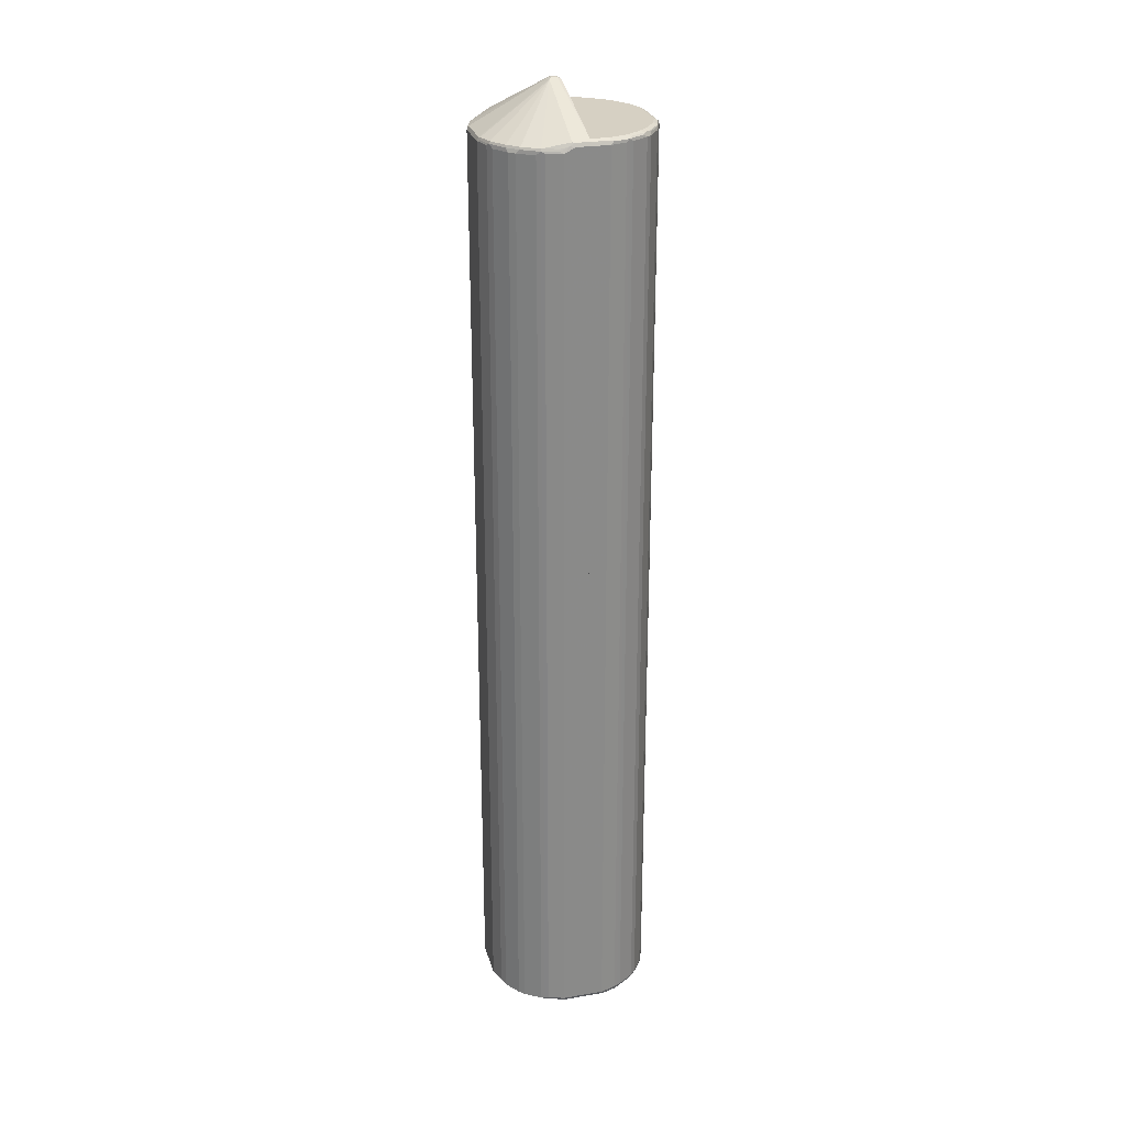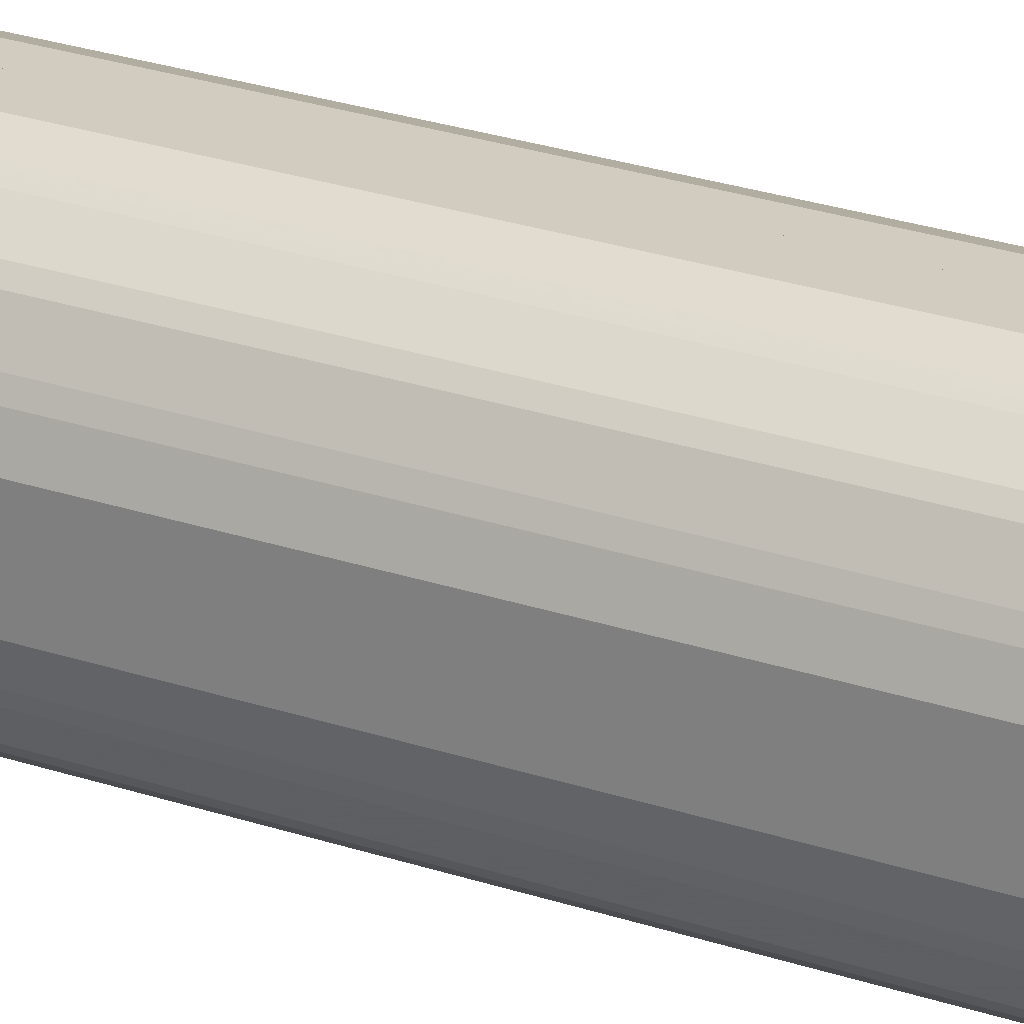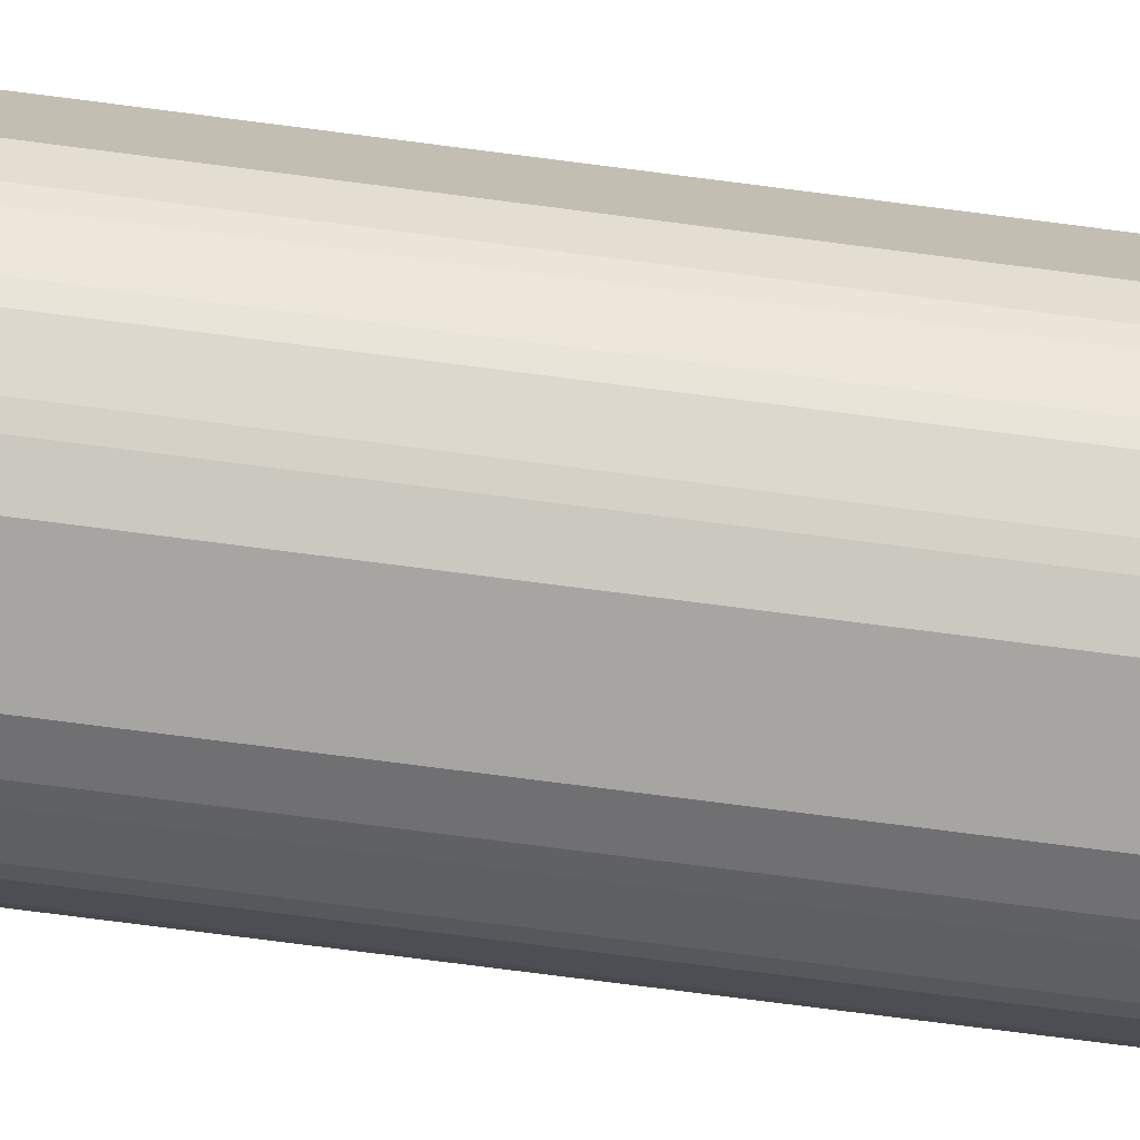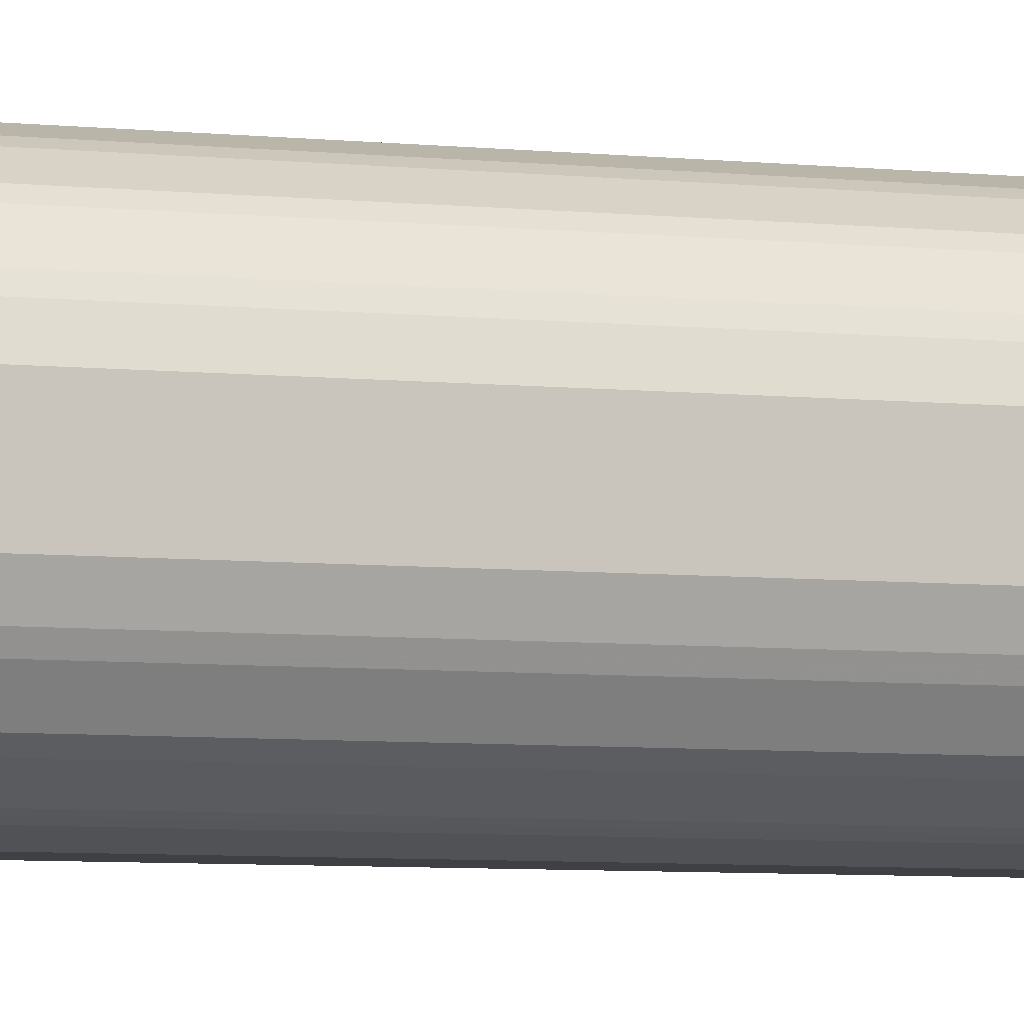
<metadata>
{"format":"obj","ext":"obj","renderer":"f3d","projection":"perspective","resolution":1024,"background":"white","views":[{"elev":26.5,"azim":-14.7,"up":"+Y"},{"elev":24.0,"azim":-59.9,"up":"+Z"},{"elev":-73.6,"azim":82.6,"up":"+Z"},{"elev":-5.0,"azim":-111.8,"up":"+Z"}]}
</metadata>
<code>
v 0.007042 -0.9555 0.168
v 0.007042 -0.959 0.1663
v 0.04201 -0.9555 0.168
v 0.007042 0.882 0.168
v 0.007042 -0.9624 0.1645
v 0.0455 -0.9624 0.1645
v 0.07702 -0.9624 0.154
v 0.07352 -0.9555 0.1575
v 0.04201 0.882 0.168
v 0.04727 0.8873 0.1654
v 0.007042 0.8868 0.1656
v 0.007042 -0.9661 0.1575
v 0.04201 -0.9661 0.1575
v 0.08532 -0.9634 0.147
v 0.1168 -0.9634 0.126
v 0.1085 -0.9624 0.133
v 0.1129 -0.9608 0.1312
v 0.08138 -0.9608 0.1523
v 0.07352 -0.9661 0.147
v 0.08052 -0.9555 0.154
v 0.07352 0.882 0.1575
v 0.07877 0.8873 0.1549
v 0.07352 0.8889 0.154
v 0.04201 0.8889 0.1645
v 0.007042 0.8889 0.1645
v 0.007042 -0.9661 -0.1575
v 0.1273 -0.9634 0.1155
v 0.1295 -0.9555 0.119
v 0.119 -0.9555 0.1295
v 0.105 -0.9661 0.126
v 0.126 -0.9661 0.105
v 0.08751 -0.9555 0.1505
v 0.08052 0.882 0.154
v 0.1103 0.8873 0.1339
v 0.08401 0.8898 0.1483
v 0.08751 0.882 0.1505
v 0.07352 0.8926 0.147
v 0.04201 0.8926 0.1575
v 0.007042 0.8926 0.1575
v 0.007042 -0.9637 -0.1622
v 0.04201 -0.9661 -0.1575
v 0.1483 -0.9634 0.08401
v 0.1339 -0.9608 0.1103
v 0.1505 -0.9555 0.08749
v 0.1295 0.882 0.119
v 0.119 0.882 0.1295
v 0.147 -0.9661 0.07348
v 0.1155 0.8898 0.1273
v 0.105 0.8926 0.126
v 0.007042 0.8926 -0.1575
v 0.04727 -0.9634 -0.1628
v 0.007042 -0.9624 -0.1645
v 0.04201 -0.9624 -0.1645
v 0.07352 -0.9661 -0.147
v 0.154 -0.9624 0.07348
v 0.1549 -0.9608 0.07874
v 0.1575 -0.9555 0.07348
v 0.1505 0.882 0.08749
v 0.1523 0.8873 0.08138
v 0.1313 0.8873 0.1129
v 0.126 0.8898 0.1168
v 0.1575 -0.9661 0.042
v 0.126 0.8926 0.105
v 0.007042 0.8889 -0.1645
v 0.04201 0.8926 -0.1575
v 0.07877 -0.9634 -0.1523
v 0.04201 -0.9555 -0.168
v 0.04902 -0.959 -0.1645
v 0.007042 -0.9555 -0.168
v 0.105 -0.9661 -0.126
v 0.1645 -0.9624 0.042
v 0.1654 -0.9608 0.04723
v 0.168 -0.9555 0.042
v 0.1575 0.882 0.07348
v 0.154 0.8889 0.077
v 0.133 0.8889 0.1085
v 0.147 0.8898 0.08529
v 0.1575 -0.9661 -0.042
v 0.147 0.8926 0.07348
v 0.007042 0.882 -0.168
v 0.03851 0.8889 -0.1645
v 0.04201 0.882 -0.168
v 0.07352 0.8926 -0.147
v 0.1103 -0.9634 -0.1312
v 0.08052 -0.959 -0.154
v 0.07352 -0.9555 -0.1575
v 0.1208 -0.9634 -0.1207
v 0.1313 -0.9634 -0.1103
v 0.126 -0.9661 -0.105
v 0.1645 -0.9624 -0.042
v 0.168 -0.9555 -0.042
v 0.168 0.882 0.042
v 0.1645 0.8889 0.04549
v 0.1575 0.8926 0.042
v 0.147 -0.9661 -0.07348
v 0.1523 -0.9634 -0.07874
v 0.1628 -0.9634 -0.04723
v 0.07001 0.8889 -0.154
v 0.04727 0.8873 -0.1628
v 0.07877 0.8873 -0.1523
v 0.07352 0.882 -0.1575
v 0.105 0.8926 -0.126
v 0.08227 0.8908 -0.1453
v 0.112 -0.959 -0.133
v 0.08751 -0.9521 -0.1505
v 0.119 -0.9521 -0.1295
v 0.08052 0.8786 -0.154
v 0.1225 -0.959 -0.1225
v 0.133 -0.959 -0.112
v 0.1645 -0.959 -0.04898
v 0.154 -0.959 -0.08049
v 0.1575 -0.9555 -0.07348
v 0.168 0.882 -0.042
v 0.1645 0.8889 -0.03848
v 0.1575 0.8926 -0.042
v 0.08751 0.8855 -0.1505
v 0.126 0.8926 -0.105
v 0.1243 0.8908 -0.1137
v 0.1137 0.8908 -0.1242
v 0.119 0.8855 -0.1295
v 0.1295 -0.9521 -0.119
v 0.1505 -0.9521 -0.08749
v 0.1575 0.882 -0.07348
v 0.1523 0.8873 -0.07874
v 0.1628 0.8873 -0.04723
v 0.154 0.8889 -0.07
v 0.147 0.8926 -0.07348
v 0.1453 0.8908 -0.08223
v 0.1295 0.8855 -0.119
v 0.1505 0.8855 -0.08749
v -0.04202 -0.9555 0.168
v -0.07351 -0.9555 0.1575
v -0.07877 -0.9608 0.1523
v -0.04726 -0.9608 0.1628
v -0.0385 -0.9625 0.1645
v 0.007042 -0.9555 0.168
v -0.04202 0.8715 0.168
v -0.0805 -0.9519 0.154
v -0.08749 -0.9589 0.1505
v -0.07351 0.8715 0.1575
v -0.08225 -0.9642 0.1453
v -0.07351 -0.9661 0.147
v -0.07002 -0.9625 0.154
v 0.007042 -0.9625 0.1645
v -0.04202 -0.9661 0.1575
v 0.007042 0.8819 0.168
v -0.02101 0.8819 0.168
v -0.03151 0.8832 0.1654
v -0.04901 0.8749 0.1645
v -0.0805 0.8749 0.154
v -0.119 -0.9589 0.1295
v -0.08749 0.8679 0.1505
v -0.1137 -0.9642 0.1242
v -0.105 -0.9661 0.126
v 0.007042 0.8866 0.1656
v -0.02101 0.8889 0.1645
v -0.02625 0.8899 0.1628
v -0.07877 0.8793 0.1523
v -0.04726 0.8793 0.1628
v -0.112 0.8749 0.133
v -0.119 0.8679 0.1295
v -0.1295 -0.9589 0.119
v -0.1243 -0.9642 0.1137
v -0.126 -0.9661 0.105
v 0.007042 0.8889 0.1645
v 0.007042 0.8914 0.1598
v -0.02101 0.8925 0.1575
v -0.02101 0.9661 0
v -0.02625 0.9634 0.00523
v -0.1103 0.8793 0.1312
v -0.133 0.8749 0.112
v -0.1295 0.8679 0.119
v -0.1505 -0.9589 0.08749
v -0.1453 -0.9642 0.08223
v -0.147 -0.9661 0.07348
v -0.04202 -0.9661 -0.1575
v 0.007042 -0.9625 -0.1645
v 0.007042 0.8925 0.1575
v -0.01051 0.9661 0
v -0.02101 0.9661 -0.01049
v -0.02802 0.9625 -0.01049
v -0.02802 0.9625 0
v -0.1645 0.8785 0.042
v -0.1628 0.8793 0.04723
v -0.1522 0.8793 0.07874
v -0.1313 0.8793 0.1103
v -0.154 0.8749 0.08049
v -0.1505 0.8679 0.08749
v -0.1575 -0.9555 0.07348
v -0.1522 -0.9608 0.07874
v -0.154 -0.9625 0.07
v -0.1575 -0.9661 0.042
v -0.07351 -0.9661 -0.147
v -0.04202 -0.9625 -0.1645
v -0.04726 -0.9608 -0.1654
v 0.007042 -0.9555 -0.168
v 0.007042 0.8925 -0.1575
v 0.00699 0.9029 -0.003487
v -1.01e-06 0.9555 0
v -0.003514 0.9625 0.003487
v -0.01051 0.9661 -0.01049
v 0.007042 0.8891 -0.1644
v -0.04202 0.8925 -0.1575
v -0.0245 0.9625 -0.0175
v -0.02889 0.9608 -0.01572
v -0.1483 0.8793 -0.08401
v -0.154 0.8785 -0.07348
v -0.1645 0.8785 -0.042
v -0.1654 0.8768 -0.04723
v -0.168 0.8715 0.042
v -0.1645 0.8749 0.04898
v -0.1575 0.8715 0.07348
v -0.168 -0.9555 0.042
v -0.1628 -0.9608 0.04723
v -0.1645 -0.9625 0.03848
v -0.1575 -0.9661 -0.042
v -0.105 -0.9661 -0.126
v -0.084 -0.9634 -0.1483
v -0.07351 -0.9625 -0.154
v -0.07877 -0.9608 -0.1549
v -0.04202 -0.9555 -0.168
v 0.007042 0.8819 -0.168
v -0.005262 0.9608 -0.01572
v -0.003514 0.9625 -0.006973
v -1.01e-06 0.9555 -0.01049
v 0.007042 0.8889 -0.1645
v -0.04551 0.8889 -0.1645
v -0.07701 0.8889 -0.154
v -0.08532 0.8899 -0.147
v -0.1063 0.8899 -0.126
v -0.1076 0.8872 -0.1312
v -0.1549 0.8768 -0.07874
v -0.168 0.8715 -0.042
v -0.168 -0.9555 -0.042
v -0.1645 -0.9625 -0.04549
v -0.154 -0.9625 -0.077
v -0.147 -0.9661 -0.07348
v -0.126 -0.9661 -0.105
v -0.126 -0.9634 -0.1168
v -0.1155 -0.9634 -0.1273
v -0.1103 -0.9608 -0.1339
v -0.119 -0.9555 -0.1295
v -0.08749 -0.9555 -0.1505
v -0.0805 -0.9555 -0.154
v -0.07351 -0.9555 -0.1575
v -0.04202 0.8819 -0.168
v -0.07351 0.8819 -0.1575
v -0.08138 0.8872 -0.1523
v -0.08749 0.8819 -0.1505
v -0.119 0.8715 -0.1295
v -0.1295 0.8715 -0.119
v -0.1339 0.8768 -0.1103
v -0.1505 0.8715 -0.08749
v -0.1575 0.8715 -0.07348
v -0.1575 -0.9555 -0.07348
v -0.1522 -0.9608 -0.08138
v -0.133 -0.9625 -0.1085
v -0.147 -0.9634 -0.08529
v -0.1313 -0.9608 -0.1129
v -0.1295 -0.9555 -0.119
v -0.0805 0.8819 -0.154
v -0.1505 -0.9555 -0.08749
f 1 2 3
f 1 3 9
f 1 9 4
f 1 4 11
f 1 11 25
f 1 25 39
f 1 39 50
f 1 50 64
f 1 64 80
f 1 80 69
f 1 69 52
f 1 52 40
f 1 40 26
f 1 26 12
f 1 12 5
f 1 5 2
f 2 5 6
f 2 6 3
f 3 6 7
f 3 7 8
f 3 8 21
f 3 21 9
f 4 9 10
f 4 10 11
f 5 12 13
f 5 13 6
f 6 13 19
f 6 19 7
f 7 14 15
f 7 15 16
f 7 16 17
f 7 17 18
f 7 18 8
f 7 19 14
f 8 18 20
f 8 20 33
f 8 33 21
f 9 21 10
f 10 21 22
f 10 22 23
f 10 23 24
f 10 24 25
f 10 25 11
f 12 26 41
f 12 41 54
f 12 54 70
f 12 70 89
f 12 89 95
f 12 95 78
f 12 78 62
f 12 62 47
f 12 47 31
f 12 31 30
f 12 30 19
f 12 19 13
f 14 19 15
f 15 27 28
f 15 28 29
f 15 29 17
f 15 17 16
f 15 19 30
f 15 30 31
f 15 31 27
f 17 29 18
f 18 29 32
f 18 32 20
f 20 32 36
f 20 36 33
f 21 33 22
f 22 34 35
f 22 35 23
f 22 33 36
f 22 36 46
f 22 46 34
f 23 35 37
f 23 37 38
f 23 38 24
f 24 38 39
f 24 39 25
f 26 40 41
f 27 42 43
f 27 43 28
f 27 31 42
f 28 43 44
f 28 44 58
f 28 58 45
f 28 45 46
f 28 46 29
f 29 46 36
f 29 36 32
f 31 47 42
f 34 46 48
f 34 48 35
f 35 48 49
f 35 49 37
f 37 49 63
f 37 63 79
f 37 79 94
f 37 94 115
f 37 115 127
f 37 127 117
f 37 117 102
f 37 102 83
f 37 83 65
f 37 65 50
f 37 50 39
f 37 39 38
f 40 51 41
f 40 52 53
f 40 53 51
f 41 51 54
f 42 55 56
f 42 56 43
f 42 47 55
f 43 56 44
f 44 56 57
f 44 57 74
f 44 74 58
f 45 58 59
f 45 59 60
f 45 60 61
f 45 61 48
f 45 48 46
f 47 62 71
f 47 71 55
f 48 61 49
f 49 61 63
f 50 65 64
f 51 66 54
f 51 53 67
f 51 67 68
f 51 68 85
f 51 85 66
f 52 69 67
f 52 67 53
f 54 66 70
f 55 71 72
f 55 72 56
f 56 72 73
f 56 73 57
f 57 73 92
f 57 92 74
f 58 74 59
f 59 75 76
f 59 76 60
f 59 74 75
f 60 76 61
f 61 77 79
f 61 79 63
f 61 76 75
f 61 75 77
f 62 78 97
f 62 97 90
f 62 90 71
f 64 65 81
f 64 81 82
f 64 82 80
f 65 83 81
f 66 84 70
f 66 85 104
f 66 104 84
f 67 86 85
f 67 85 68
f 67 69 80
f 67 80 82
f 67 82 101
f 67 101 86
f 70 84 87
f 70 87 88
f 70 88 89
f 71 90 72
f 72 90 91
f 72 91 73
f 73 91 113
f 73 113 92
f 74 92 75
f 75 93 94
f 75 94 79
f 75 79 77
f 75 92 93
f 78 95 96
f 78 96 97
f 81 98 100
f 81 100 99
f 81 99 82
f 81 83 98
f 82 99 100
f 82 100 101
f 83 102 103
f 83 103 100
f 83 100 98
f 84 104 108
f 84 108 87
f 85 105 106
f 85 106 104
f 85 86 101
f 85 101 107
f 85 107 116
f 85 116 105
f 87 108 109
f 87 109 88
f 88 96 95
f 88 95 89
f 88 109 111
f 88 111 96
f 90 97 91
f 91 97 110
f 91 110 111
f 91 111 112
f 91 112 123
f 91 123 113
f 92 113 114
f 92 114 93
f 93 114 115
f 93 115 94
f 96 111 110
f 96 110 97
f 100 116 101
f 100 103 116
f 101 116 107
f 102 117 118
f 102 118 119
f 102 119 103
f 103 119 120
f 103 120 116
f 104 106 121
f 104 121 108
f 105 116 120
f 105 120 106
f 106 120 129
f 106 129 121
f 108 121 109
f 109 121 122
f 109 122 111
f 111 122 130
f 111 130 123
f 111 123 112
f 113 123 124
f 113 124 125
f 113 125 114
f 114 125 124
f 114 124 126
f 114 126 115
f 115 126 127
f 117 127 128
f 117 128 118
f 118 128 130
f 118 130 129
f 118 129 120
f 118 120 119
f 121 129 130
f 121 130 122
f 123 130 124
f 124 130 128
f 124 128 127
f 124 127 126
f 131 132 133
f 131 133 134
f 131 134 135
f 131 135 144
f 131 144 136
f 131 136 146
f 131 146 147
f 131 147 137
f 131 137 140
f 131 140 132
f 132 138 139
f 132 139 133
f 132 140 150
f 132 150 138
f 133 141 142
f 133 142 143
f 133 143 135
f 133 135 134
f 133 139 141
f 135 143 145
f 135 145 12
f 135 12 144
f 136 144 12
f 136 12 26
f 136 26 177
f 136 177 196
f 136 196 222
f 136 222 226
f 136 226 202
f 136 202 197
f 136 197 178
f 136 178 166
f 136 166 165
f 136 165 155
f 136 155 146
f 137 147 148
f 137 148 149
f 137 149 150
f 137 150 140
f 138 150 152
f 138 152 139
f 139 151 141
f 139 152 161
f 139 161 151
f 141 151 153
f 141 153 154
f 141 154 142
f 142 145 143
f 142 154 164
f 142 164 175
f 142 175 192
f 142 192 216
f 142 216 237
f 142 237 238
f 142 238 217
f 142 217 193
f 142 193 176
f 142 176 26
f 142 26 12
f 142 12 145
f 146 155 147
f 147 155 156
f 147 156 148
f 148 156 157
f 148 157 158
f 148 158 159
f 148 159 149
f 149 159 158
f 149 158 150
f 150 158 160
f 150 160 161
f 150 161 152
f 151 162 163
f 151 163 153
f 151 161 172
f 151 172 162
f 153 163 154
f 154 163 164
f 155 165 156
f 156 165 157
f 157 165 166
f 157 166 167
f 157 167 168
f 157 168 169
f 157 169 158
f 158 169 170
f 158 170 160
f 160 170 186
f 160 186 171
f 160 171 172
f 160 172 161
f 162 173 174
f 162 174 163
f 162 172 188
f 162 188 173
f 163 174 175
f 163 175 164
f 26 176 194
f 26 194 177
f 166 178 167
f 167 178 179
f 167 179 168
f 168 179 201
f 168 201 180
f 168 180 169
f 169 180 181
f 169 181 182
f 169 182 183
f 169 183 184
f 169 184 185
f 169 185 186
f 169 186 170
f 171 186 185
f 171 185 187
f 171 187 188
f 171 188 172
f 173 189 190
f 173 190 175
f 173 175 174
f 173 188 212
f 173 212 189
f 175 190 191
f 175 191 192
f 176 193 219
f 176 219 194
f 177 194 195
f 177 195 196
f 178 197 198
f 178 198 199
f 178 199 200
f 178 200 179
f 179 200 224
f 179 224 201
f 180 201 202
f 180 202 203
f 180 203 227
f 180 227 204
f 180 204 205
f 180 205 181
f 181 205 206
f 181 206 207
f 181 207 208
f 181 208 183
f 181 183 182
f 183 208 209
f 183 209 210
f 183 210 211
f 183 211 184
f 184 211 187
f 184 187 185
f 187 211 210
f 187 210 212
f 187 212 188
f 189 213 190
f 189 212 210
f 189 210 213
f 190 213 214
f 190 214 215
f 190 215 191
f 191 215 192
f 192 215 235
f 192 235 216
f 193 217 218
f 193 218 219
f 194 219 195
f 195 219 220
f 195 220 221
f 195 221 196
f 196 221 246
f 196 246 222
f 197 201 223
f 197 223 224
f 197 224 225
f 197 225 198
f 197 202 201
f 198 225 199
f 199 225 224
f 199 224 200
f 201 224 223
f 202 226 227
f 202 227 203
f 204 227 228
f 204 228 229
f 204 229 230
f 204 230 205
f 205 230 206
f 206 230 231
f 206 231 232
f 206 232 207
f 207 232 208
f 208 232 209
f 209 232 233
f 209 233 210
f 210 233 234
f 210 234 213
f 213 234 235
f 213 235 215
f 213 215 214
f 216 235 236
f 216 236 237
f 217 238 239
f 217 239 240
f 217 240 218
f 218 240 241
f 218 241 220
f 218 220 219
f 220 241 242
f 220 242 243
f 220 243 244
f 220 244 245
f 220 245 221
f 221 245 247
f 221 247 246
f 222 246 226
f 226 246 227
f 227 246 228
f 228 246 247
f 228 247 248
f 228 248 229
f 229 248 231
f 229 231 230
f 231 248 249
f 231 249 250
f 231 250 251
f 231 251 252
f 231 252 232
f 232 252 251
f 232 251 253
f 232 253 254
f 232 254 233
f 233 254 255
f 233 255 234
f 234 255 236
f 234 236 235
f 236 255 256
f 236 256 259
f 236 259 257
f 236 257 239
f 236 239 258
f 236 258 237
f 237 258 239
f 237 239 238
f 239 257 259
f 239 259 260
f 239 260 242
f 239 242 240
f 240 242 241
f 242 260 251
f 242 251 250
f 242 250 249
f 242 249 243
f 243 249 261
f 243 261 244
f 244 261 247
f 244 247 245
f 247 261 248
f 248 261 249
f 251 260 262
f 251 262 253
f 253 262 255
f 253 255 254
f 255 262 256
f 256 262 260
f 256 260 259

</code>
